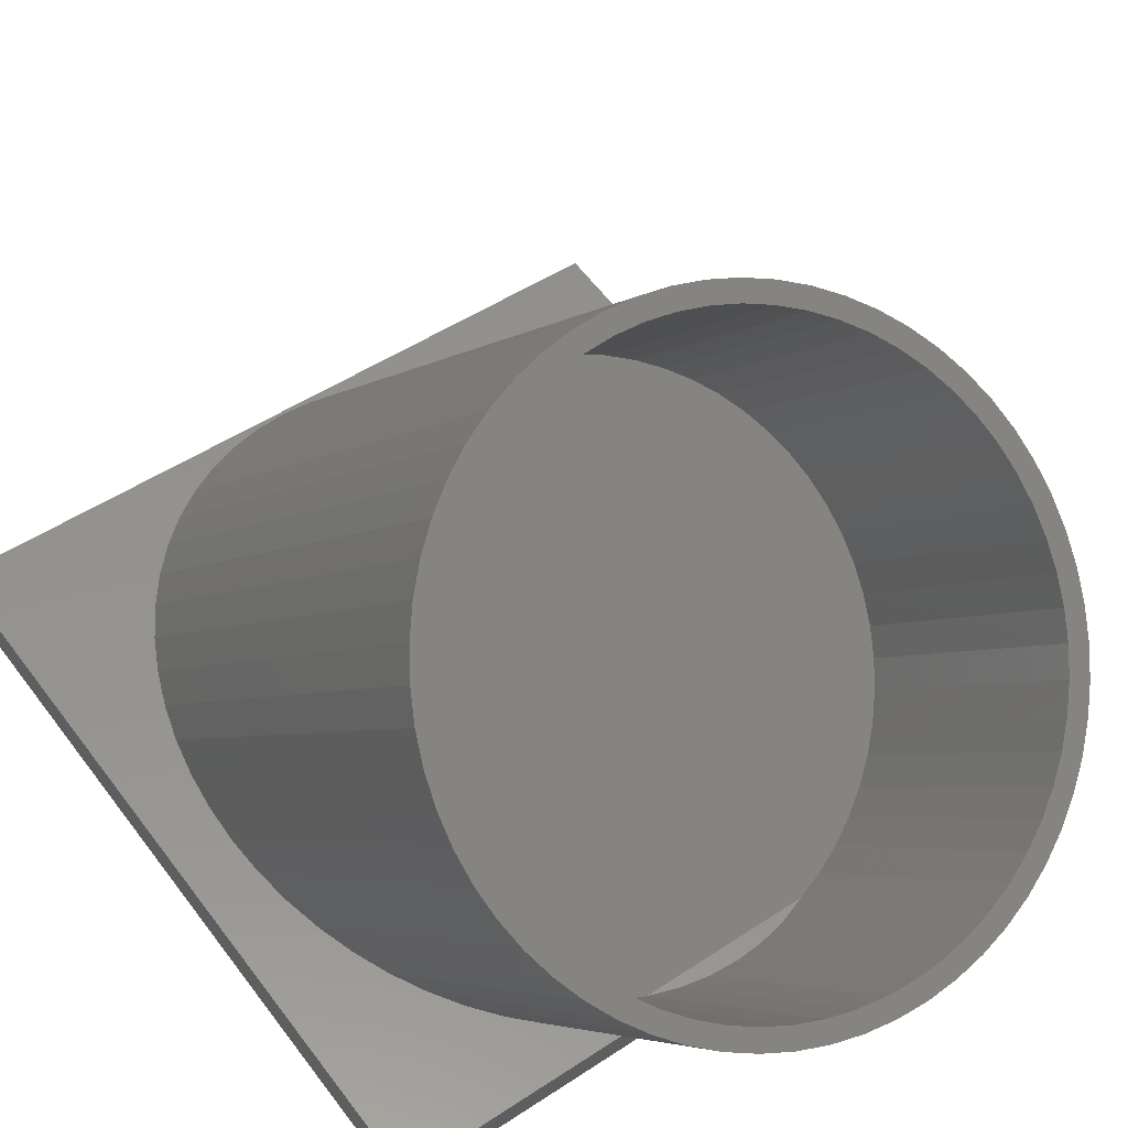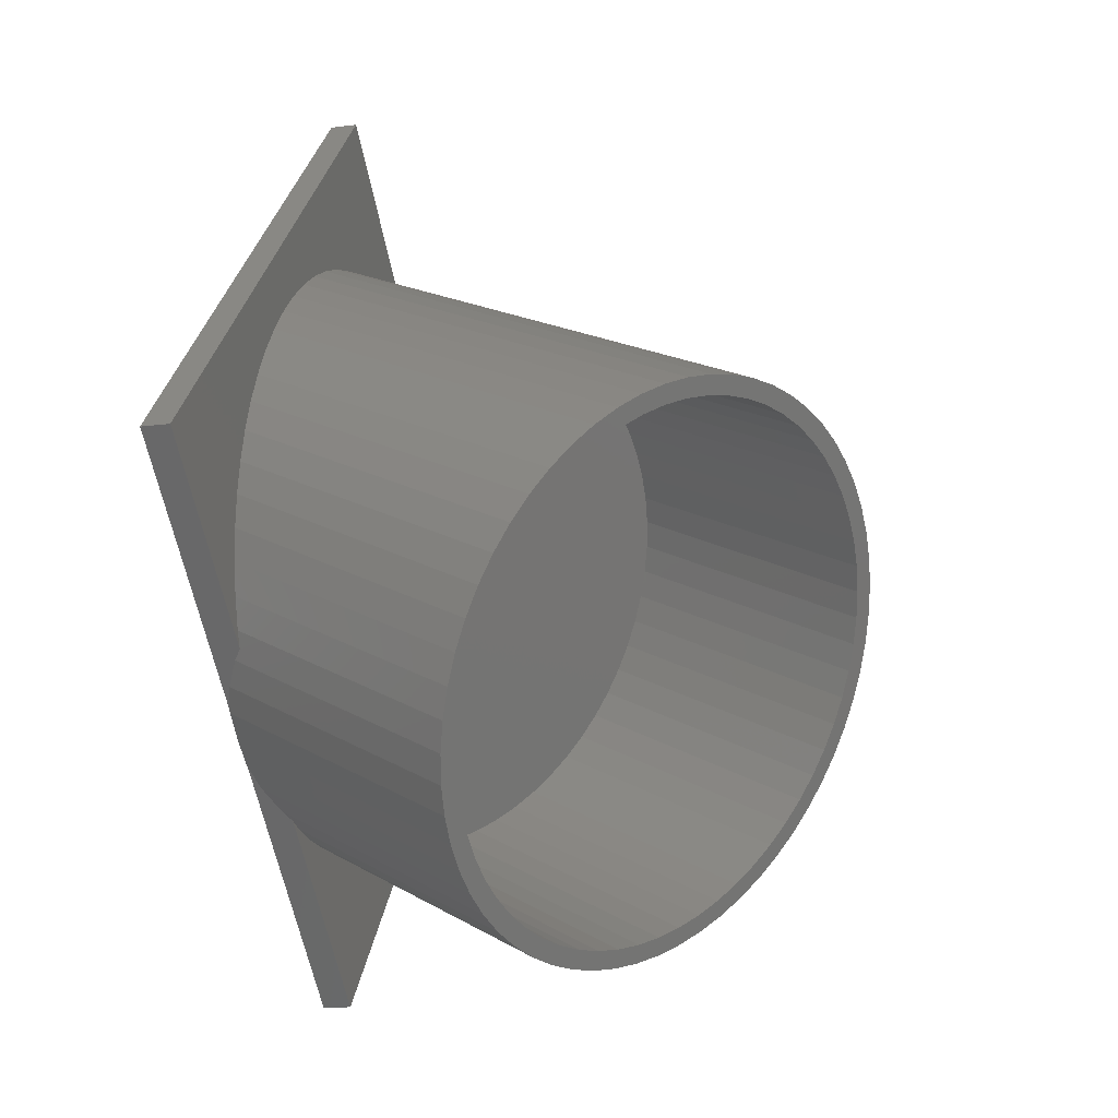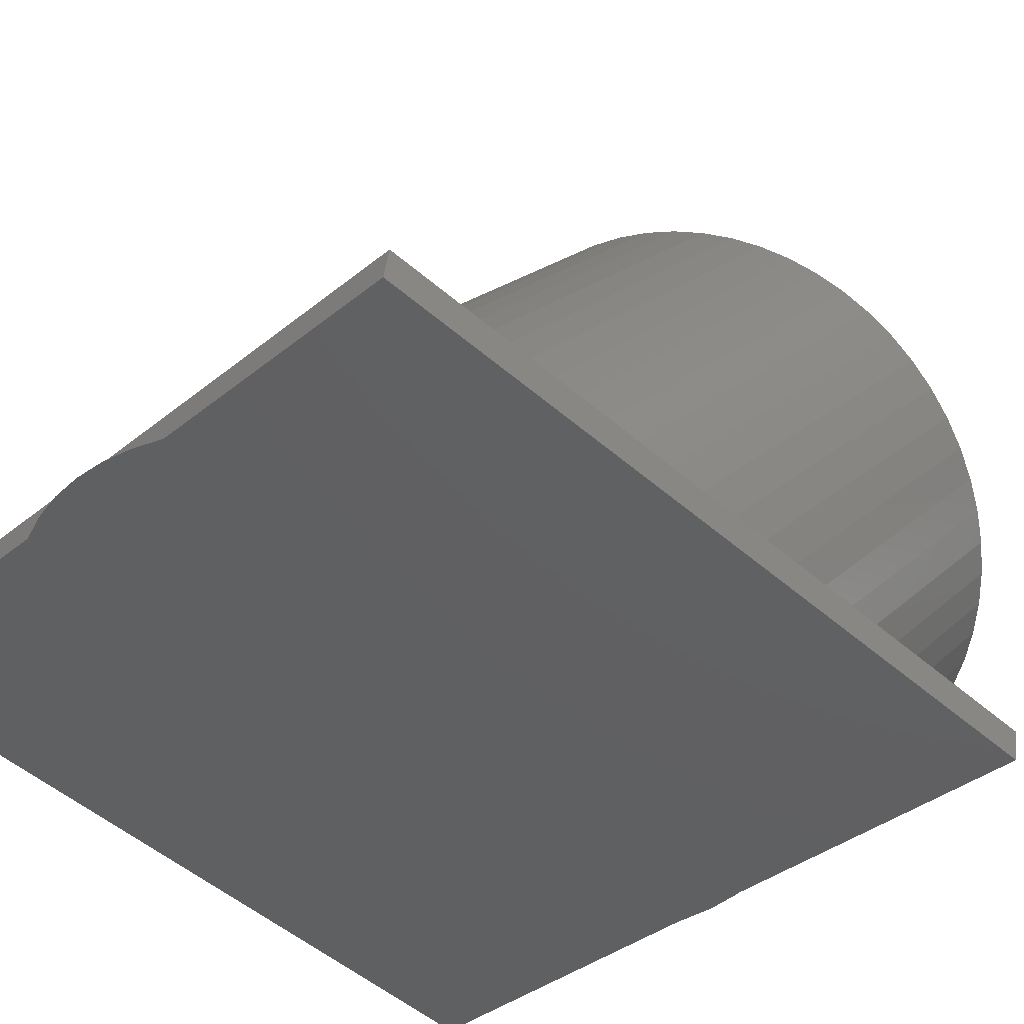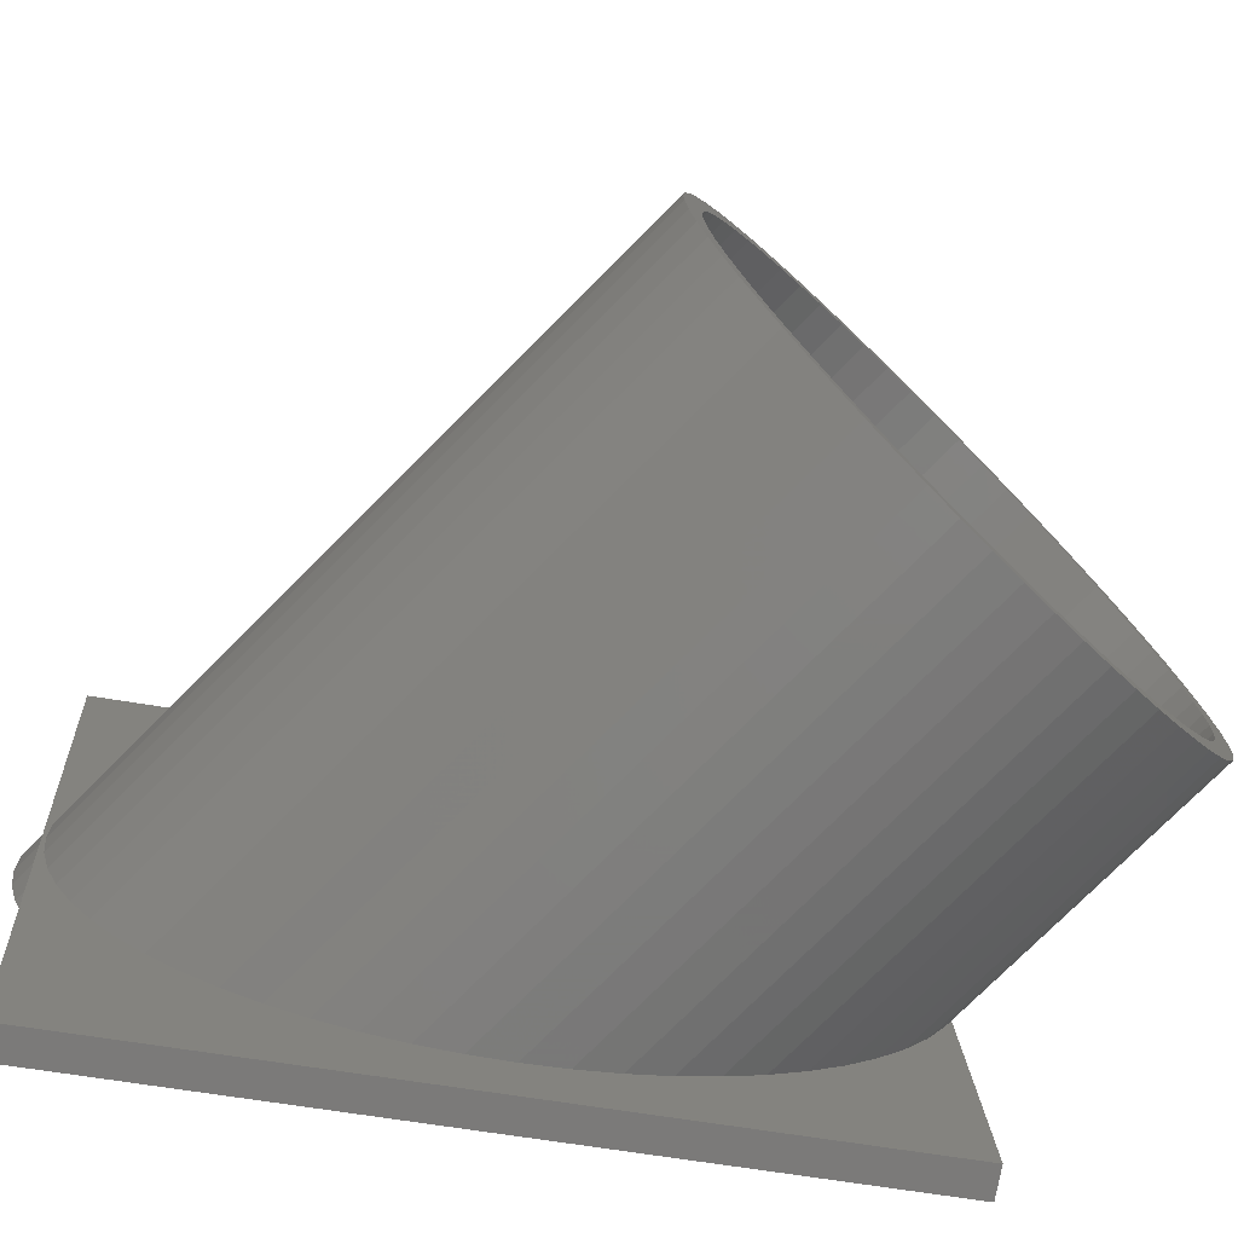
<metadata>
{"format":"stl","ext":"stl","renderer":"f3d","projection":"perspective","resolution":1024,"background":"white","views":[{"elev":47.2,"azim":142.8,"up":"+Y"},{"elev":-59.2,"azim":100.9,"up":"+Z"},{"elev":-35.7,"azim":47.3,"up":"+Y"},{"elev":16.8,"azim":87.1,"up":"+Y"}]}
</metadata>
<code>
# stl→obj: 266 verts, 528 faces
v 19.74 -29.51 49.51
v 17.34 16.88 5.876
v 17.34 -29.09 51.85
v 19.74 15.5 4.502
v 29.34 -34.81 19.45
v 29.5 0 -11
v 29.5 -34.15 23.15
v 29.34 -2.18 -13.18
v -9.116 19.84 8.839
v -12 -28.44 55.55
v -9.116 -28.21 56.88
v -12 19.06 8.056
v -26.95 -31.61 37.58
v -25.55 10.43 -0.5702
v -26.95 8.484 -2.516
v -25.55 -31.03 40.89
v -14.75 -18.07 -29.07
v -12 -39.87 -9.246
v -14.75 -39.57 -7.56
v -12 -19.06 -30.06
v 28.06 -32.22 34.11
v 26.95 8.484 -2.516
v 26.95 -31.61 37.58
v 28.06 6.446 -4.554
v 25.55 10.43 -0.5702
v 25.55 -31.03 40.89
v 14.75 -28.74 53.87
v 12 19.06 8.056
v 12 -28.44 55.55
v 14.75 18.07 7.065
v 6.133 -28.04 57.84
v 3.084 20.75 9.745
v 3.084 -27.93 58.43
v 6.133 20.4 9.404
v 3.084 -28.57 59.07
v 6.133 -30.59 60.4
v 6.133 -29.4 59.21
v 3.084 -30.49 60.98
v -29.34 -33.5 26.86
v -28.86 4.337 -6.663
v -29.34 2.18 -8.82
v -28.86 -32.85 30.53
v -21.92 -29.97 46.89
v -19.74 15.5 4.502
v -21.92 13.96 2.958
v -19.74 -29.51 49.51
v -3.084 20.75 9.745
v -6.133 -28.04 57.84
v -3.084 -27.93 58.43
v -6.133 20.4 9.404
v -3.084 -28.57 59.07
v -6.133 -30.59 60.4
v -3.084 -30.49 60.98
v -6.133 -29.4 59.21
v -17.34 16.88 5.876
v -17.34 -29.09 51.85
v -6.133 -42.19 -9.613
v -3.084 -42.92 -9.567
v -3.504 -42.91 -9.487
v -3.084 -20.75 -31.75
v -6.133 -20.4 -31.4
v -19.74 -38.8 -3.202
v -21.92 -13.96 -24.96
v -19.74 -15.5 -26.5
v -21.92 -38.34 -0.5772
v 2.875 19.34 8.339
v 0 20.86 9.86
v 5.718 19.02 8.021
v -2.875 19.34 8.339
v 0 19.45 8.445
v 8.498 18.49 7.494
v 9.116 19.84 8.839
v -5.718 19.02 8.021
v 11.19 17.76 6.764
v 13.75 16.84 5.84
v 16.16 15.73 4.732
v 18.4 14.45 3.451
v 20.44 13.01 2.012
v 21.92 13.96 2.958
v 22.25 11.43 0.4297
v 23.87 12.26 1.261
v 23.82 9.723 -1.277
v 25.12 7.909 -3.091
v 26.15 6.009 -4.991
v 26.9 4.043 -6.957
v 28.86 4.337 -6.663
v 27.35 2.033 -8.967
v 29.34 2.18 -8.82
v 27.5 0 -11
v 27.35 -2.033 -13.03
v 28.86 -4.337 -15.34
v 26.9 -4.043 -15.04
v 28.06 -6.446 -17.45
v 26.15 -6.009 -17.01
v 26.95 -8.484 -19.48
v 25.12 -7.909 -18.91
v 25.55 -10.43 -21.43
v 23.82 -9.723 -20.72
v 23.87 -12.26 -23.26
v 22.25 -11.43 -22.43
v 21.92 -13.96 -24.96
v 20.44 -13.01 -24.01
v 19.74 -15.5 -26.5
v 18.4 -14.45 -25.45
v 17.34 -16.88 -27.88
v 16.16 -15.73 -26.73
v 14.75 -18.07 -29.07
v 13.75 -16.84 -27.84
v 12 -19.06 -30.06
v 11.19 -17.76 -28.76
v 9.116 -19.84 -30.84
v 8.498 -18.49 -29.49
v 6.133 -20.4 -31.4
v 5.718 -19.02 -30.02
v 3.084 -20.75 -31.75
v -8.498 18.49 7.494
v -11.19 17.76 6.764
v -13.75 16.84 5.84
v -14.75 18.07 7.065
v -16.16 15.73 4.732
v -18.4 14.45 3.451
v -20.44 13.01 2.012
v -22.25 11.43 0.4297
v -23.87 12.26 1.261
v -23.82 9.723 -1.277
v -25.12 7.909 -3.091
v -26.15 6.009 -4.991
v -28.06 6.446 -4.554
v -26.9 4.043 -6.957
v -27.35 2.033 -8.967
v -27.5 0 -11
v -29.5 0 -11
v -29.34 -2.18 -13.18
v -27.35 -2.033 -13.03
v -28.86 -4.337 -15.34
v -26.9 -4.043 -15.04
v -28.06 -6.446 -17.45
v -26.15 -6.009 -17.01
v -26.95 -8.484 -19.48
v -25.12 -7.909 -18.91
v -25.55 -10.43 -21.43
v -23.82 -9.723 -20.72
v -23.87 -12.26 -23.26
v -22.25 -11.43 -22.43
v -20.44 -13.01 -24.01
v -18.4 -14.45 -25.45
v -17.34 -16.88 -27.88
v -16.16 -15.73 -26.73
v -13.75 -16.84 -27.84
v -11.19 -17.76 -28.76
v -9.116 -19.84 -30.84
v -8.498 -18.49 -29.49
v -5.718 -19.02 -30.02
v -2.875 -19.34 -30.34
v 0 -20.86 -31.86
v 0 -19.45 -30.45
v 2.875 -19.34 -30.34
v 29.34 -33.5 26.86
v 28.86 -32.85 30.53
v 23.87 -30.48 44
v 21.92 -29.97 46.89
v 0 -27.9 58.62
v 0 -28.3 59.02
v 0 -30.45 61.17
v 9.116 -28.21 56.88
v 9.069 -30.75 59.45
v -29.5 -34.15 23.15
v -28.06 -32.22 34.11
v -23.87 -30.48 44
v -9.069 -30.75 59.45
v -14.75 -28.74 53.87
v 28.86 -35.45 15.78
v 3.084 -42.92 -9.567
v 0 -42.96 -9.761
v 21.92 -38.34 -0.5772
v 23.87 -37.83 2.308
v 25.55 -37.28 5.421
v 26.95 -36.7 8.729
v 6.133 -42.19 -9.613
v 9.116 -40.82 -9.855
v 17.34 -39.21 -5.538
v 19.74 -38.8 -3.202
v 12 -39.87 -9.246
v 14.75 -39.57 -7.56
v -9.116 -40.82 -9.855
v -10.36 -40 -10
v -17.34 -39.21 -5.538
v -28.06 -36.09 12.19
v -28.86 -35.45 15.78
v -29.34 -34.81 19.45
v -23.87 -37.83 2.308
v -25.55 -37.28 5.421
v -26.95 -36.7 8.729
v 28.06 -36.09 12.19
v 3.504 -42.91 -9.487
v 10.36 -40 -10
v 27.35 -19.18 12.25
v 27.5 -21.21 10.21
v -27.35 -19.18 12.25
v -27.5 -21.21 10.21
v 2.875 -1.874 29.55
v 0 -1.768 29.66
v 0 -39.98 -9.907
v -2.875 -39.95 -9.726
v -22.25 -32.64 -1.217
v -20.44 -34.22 -2.798
v 18.4 -6.762 24.66
v 20.44 -8.202 23.22
v -16.16 -5.482 25.94
v -18.4 -6.762 24.66
v -8.498 -2.719 28.71
v -5.718 -2.193 29.23
v 25.12 -13.3 18.12
v 26.15 -15.2 16.22
v 11.19 -3.449 27.98
v 8.498 -2.719 28.71
v 16.16 -5.482 25.94
v 13.75 -4.373 27.05
v -23.82 -11.49 19.94
v -25.12 -13.3 18.12
v -2.875 -1.874 29.55
v 26.9 -25.26 6.17
v 26.15 -27.22 4.204
v -26.9 -25.26 6.17
v -26.15 -27.22 4.204
v -27.35 -23.25 8.181
v 26.9 -17.17 14.26
v 22.25 -9.783 21.64
v 23.82 -11.49 19.94
v 5.718 -2.193 29.23
v -26.15 -15.2 16.22
v -26.9 -17.17 14.26
v -20.44 -8.202 23.22
v -22.25 -9.783 21.64
v 8.543 -39.69 -8.268
v -8.543 -39.69 -8.268
v 11.19 -38.98 -7.551
v 13.75 -38.05 -6.627
v -11.19 -3.449 27.98
v 16.16 -36.94 -5.518
v -11.19 -38.98 -7.551
v 18.4 -35.66 -4.238
v -13.75 -4.373 27.05
v 20.44 -34.22 -2.798
v -13.75 -38.05 -6.627
v 22.25 -32.64 -1.217
v 23.82 -30.94 0.4905
v -16.16 -36.94 -5.518
v 25.12 -29.12 2.304
v -18.4 -35.66 -4.238
v 27.35 -23.25 8.181
v -23.82 -30.94 0.4905
v -25.12 -29.12 2.304
v 2.875 -39.95 -9.726
v 5.718 -39.86 -9.185
v 8.498 -39.7 -8.289
v -8.498 -39.7 -8.289
v -5.718 -39.86 -9.185
v -35 -40 -10
v -35 -30.75 59.45
v -35 -27.84 58.94
v -35 -42.91 -9.487
v 35 -30.75 59.45
v 35 -40 -10
v 35 -27.84 58.94
v 35 -42.91 -9.487
f 1 2 3
f 2 1 4
f 5 6 7
f 6 5 8
f 9 10 11
f 10 9 12
f 13 14 15
f 14 13 16
f 17 18 19
f 18 17 20
f 21 22 23
f 22 21 24
f 23 25 26
f 25 23 22
f 27 28 29
f 28 27 30
f 31 32 33
f 32 31 34
f 35 36 37
f 36 35 38
f 39 40 41
f 40 39 42
f 43 44 45
f 44 43 46
f 47 48 49
f 48 47 50
f 51 52 53
f 52 51 54
f 46 55 44
f 55 46 56
f 57 58 59
f 58 57 60
f 60 57 61
f 62 63 64
f 63 62 65
f 66 67 32
f 68 32 34
f 69 67 70
f 71 34 72
f 67 69 47
f 73 47 69
f 67 66 70
f 74 72 28
f 32 68 66
f 34 71 68
f 75 28 30
f 72 74 71
f 76 30 2
f 28 75 74
f 30 76 75
f 77 2 4
f 2 77 76
f 78 4 79
f 4 78 77
f 80 79 81
f 79 80 78
f 82 81 25
f 81 82 80
f 83 25 22
f 25 83 82
f 84 22 24
f 22 84 83
f 85 24 86
f 24 85 84
f 87 86 88
f 86 87 85
f 89 88 6
f 88 89 87
f 8 89 6
f 89 8 90
f 91 90 8
f 90 91 92
f 93 92 91
f 92 93 94
f 95 94 93
f 94 95 96
f 97 96 95
f 96 97 98
f 99 98 97
f 98 99 100
f 101 100 99
f 100 101 102
f 103 102 101
f 102 103 104
f 105 104 103
f 104 105 106
f 107 106 105
f 106 107 108
f 109 108 107
f 108 109 110
f 111 110 109
f 110 111 112
f 113 112 111
f 112 113 114
f 115 114 113
f 47 73 50
f 116 50 73
f 50 116 9
f 117 9 116
f 9 117 12
f 118 12 117
f 12 118 119
f 120 119 118
f 119 120 55
f 121 55 120
f 55 121 44
f 122 44 121
f 44 122 45
f 123 45 122
f 45 123 124
f 125 124 123
f 124 125 14
f 126 14 125
f 14 126 15
f 127 15 126
f 15 127 128
f 129 128 127
f 128 129 40
f 130 40 129
f 40 130 41
f 131 41 130
f 131 132 41
f 133 131 134
f 131 133 132
f 135 134 136
f 134 135 133
f 137 136 138
f 136 137 135
f 139 138 140
f 138 139 137
f 141 140 142
f 140 141 139
f 143 142 144
f 142 143 141
f 63 144 145
f 144 63 143
f 64 145 146
f 145 64 63
f 147 146 148
f 17 148 149
f 146 147 64
f 20 149 150
f 148 17 147
f 151 150 152
f 61 152 153
f 149 20 17
f 60 153 154
f 155 154 156
f 114 115 157
f 150 151 20
f 155 157 115
f 152 61 151
f 157 155 156
f 153 60 61
f 154 155 60
f 158 86 159
f 86 158 88
f 159 24 21
f 24 159 86
f 160 79 161
f 79 160 81
f 26 81 160
f 81 26 25
f 161 4 1
f 4 161 79
f 33 67 162
f 67 33 32
f 163 38 35
f 38 163 164
f 27 2 30
f 2 27 3
f 29 72 165
f 72 29 28
f 165 34 31
f 34 165 72
f 37 36 166
f 167 41 132
f 41 167 39
f 168 15 128
f 15 168 13
f 42 128 40
f 128 42 168
f 16 124 14
f 124 16 169
f 169 45 124
f 45 169 43
f 50 11 48
f 11 50 9
f 54 170 52
f 67 49 162
f 49 67 47
f 163 53 164
f 53 163 51
f 55 171 119
f 171 55 56
f 12 171 10
f 171 12 119
f 7 88 158
f 88 7 6
f 172 8 5
f 8 172 91
f 155 173 174
f 173 155 115
f 175 99 176
f 99 175 101
f 177 95 178
f 95 177 97
f 179 111 180
f 111 179 113
f 181 103 182
f 103 181 105
f 183 107 184
f 107 183 109
f 20 185 186
f 185 20 151
f 18 20 186
f 147 19 187
f 19 147 17
f 188 135 137
f 135 188 189
f 190 132 133
f 132 190 167
f 65 143 63
f 143 65 191
f 192 139 141
f 139 192 193
f 194 91 172
f 91 194 93
f 176 97 177
f 97 176 99
f 173 179 195
f 179 173 115
f 179 115 113
f 180 109 196
f 109 180 111
f 183 196 109
f 182 101 175
f 101 182 103
f 184 105 181
f 105 184 107
f 58 155 174
f 155 58 60
f 151 57 185
f 57 151 61
f 187 64 147
f 64 187 62
f 193 137 139
f 137 193 188
f 189 133 135
f 133 189 190
f 191 141 143
f 141 191 192
f 178 93 194
f 93 178 95
f 89 197 87
f 197 89 198
f 199 131 130
f 131 199 200
f 70 201 202
f 201 70 66
f 203 154 204
f 154 203 156
f 205 145 144
f 145 205 206
f 78 207 77
f 207 78 208
f 209 121 120
f 121 209 210
f 211 73 212
f 73 211 116
f 84 213 83
f 213 84 214
f 71 215 216
f 215 71 74
f 75 217 218
f 217 75 76
f 219 126 125
f 126 219 220
f 221 70 202
f 70 221 69
f 94 222 92
f 222 94 223
f 224 138 136
f 138 224 225
f 200 134 131
f 134 200 226
f 85 214 84
f 214 85 227
f 87 227 85
f 227 87 197
f 82 228 80
f 228 82 229
f 80 208 78
f 208 80 228
f 83 229 82
f 229 83 213
f 68 216 230
f 216 68 71
f 66 230 201
f 230 66 68
f 74 218 215
f 218 74 75
f 77 217 76
f 217 77 207
f 231 129 127
f 129 231 232
f 233 123 122
f 123 233 234
f 210 122 121
f 122 210 233
f 234 125 123
f 125 234 219
f 220 127 126
f 127 220 231
f 232 130 129
f 130 232 199
f 235 202 201
f 235 201 230
f 236 202 235
f 235 230 216
f 202 236 221
f 235 216 215
f 221 236 212
f 237 215 218
f 212 236 211
f 238 218 217
f 211 236 239
f 240 217 207
f 241 239 236
f 242 207 208
f 239 241 243
f 244 208 228
f 245 243 241
f 246 228 229
f 243 245 209
f 247 229 213
f 248 209 245
f 249 213 214
f 209 248 210
f 223 214 227
f 250 210 248
f 223 227 197
f 210 250 233
f 223 197 198
f 206 233 250
f 223 198 251
f 233 206 234
f 223 251 222
f 205 234 206
f 214 223 249
f 234 205 219
f 213 249 247
f 252 219 205
f 229 247 246
f 219 252 220
f 228 246 244
f 253 220 252
f 208 244 242
f 220 253 231
f 207 242 240
f 225 231 253
f 217 240 238
f 231 225 232
f 218 238 237
f 215 237 235
f 232 225 199
f 199 225 200
f 200 225 226
f 226 225 224
f 243 117 239
f 117 243 118
f 239 116 211
f 116 239 117
f 209 118 243
f 118 209 120
f 212 69 221
f 69 212 73
f 157 203 254
f 203 157 156
f 112 255 256
f 255 112 114
f 106 242 104
f 242 106 240
f 108 237 238
f 237 108 110
f 102 246 100
f 246 102 244
f 98 249 96
f 249 98 247
f 206 146 145
f 146 206 250
f 245 148 248
f 148 245 149
f 257 241 236
f 257 150 241
f 150 257 152
f 258 154 153
f 154 258 204
f 225 140 138
f 140 225 253
f 252 144 142
f 144 252 205
f 226 136 134
f 136 226 224
f 157 255 114
f 255 157 254
f 237 256 235
f 110 256 237
f 256 110 112
f 104 244 102
f 244 104 242
f 106 238 240
f 238 106 108
f 100 247 98
f 247 100 246
f 96 223 94
f 223 96 249
f 92 251 90
f 251 92 222
f 90 198 89
f 198 90 251
f 250 148 146
f 148 250 248
f 241 149 245
f 149 241 150
f 258 152 257
f 152 258 153
f 253 142 140
f 142 253 252
f 259 260 261
f 260 259 262
f 263 264 265
f 264 263 266
f 265 166 263
f 265 37 166
f 265 35 37
f 265 163 35
f 261 163 265
f 261 51 163
f 261 54 51
f 261 170 54
f 170 261 260
f 265 162 261
f 265 33 162
f 265 31 33
f 265 165 31
f 265 29 165
f 265 27 29
f 265 3 27
f 265 1 3
f 265 161 1
f 265 160 161
f 265 26 160
f 265 23 26
f 265 21 23
f 265 159 21
f 265 158 159
f 265 7 158
f 264 7 265
f 7 264 5
f 5 264 172
f 264 194 172
f 264 178 194
f 264 177 178
f 264 176 177
f 264 175 176
f 264 182 175
f 264 181 182
f 264 184 181
f 264 183 184
f 183 264 196
f 49 261 162
f 48 261 49
f 11 261 48
f 10 261 11
f 171 261 10
f 56 261 171
f 46 261 56
f 43 261 46
f 169 261 43
f 16 261 169
f 13 261 16
f 168 261 13
f 42 261 168
f 39 261 42
f 167 261 39
f 259 167 190
f 259 190 189
f 167 259 261
f 188 259 189
f 193 259 188
f 192 259 193
f 191 259 192
f 65 259 191
f 62 259 65
f 187 259 62
f 19 259 187
f 18 259 19
f 259 18 186
f 255 235 256
f 235 255 236
f 258 236 255
f 236 258 257
f 254 258 255
f 254 204 258
f 204 254 203
f 262 57 59
f 262 185 57
f 262 186 185
f 186 262 259
f 266 196 264
f 266 180 196
f 266 179 180
f 179 266 195
f 174 59 58
f 59 174 195
f 195 174 173
f 262 170 260
f 170 59 166
f 170 262 59
f 195 166 59
f 266 166 195
f 166 266 263
f 53 38 164
f 52 38 53
f 52 36 38
f 170 36 52
f 36 170 166

</code>
